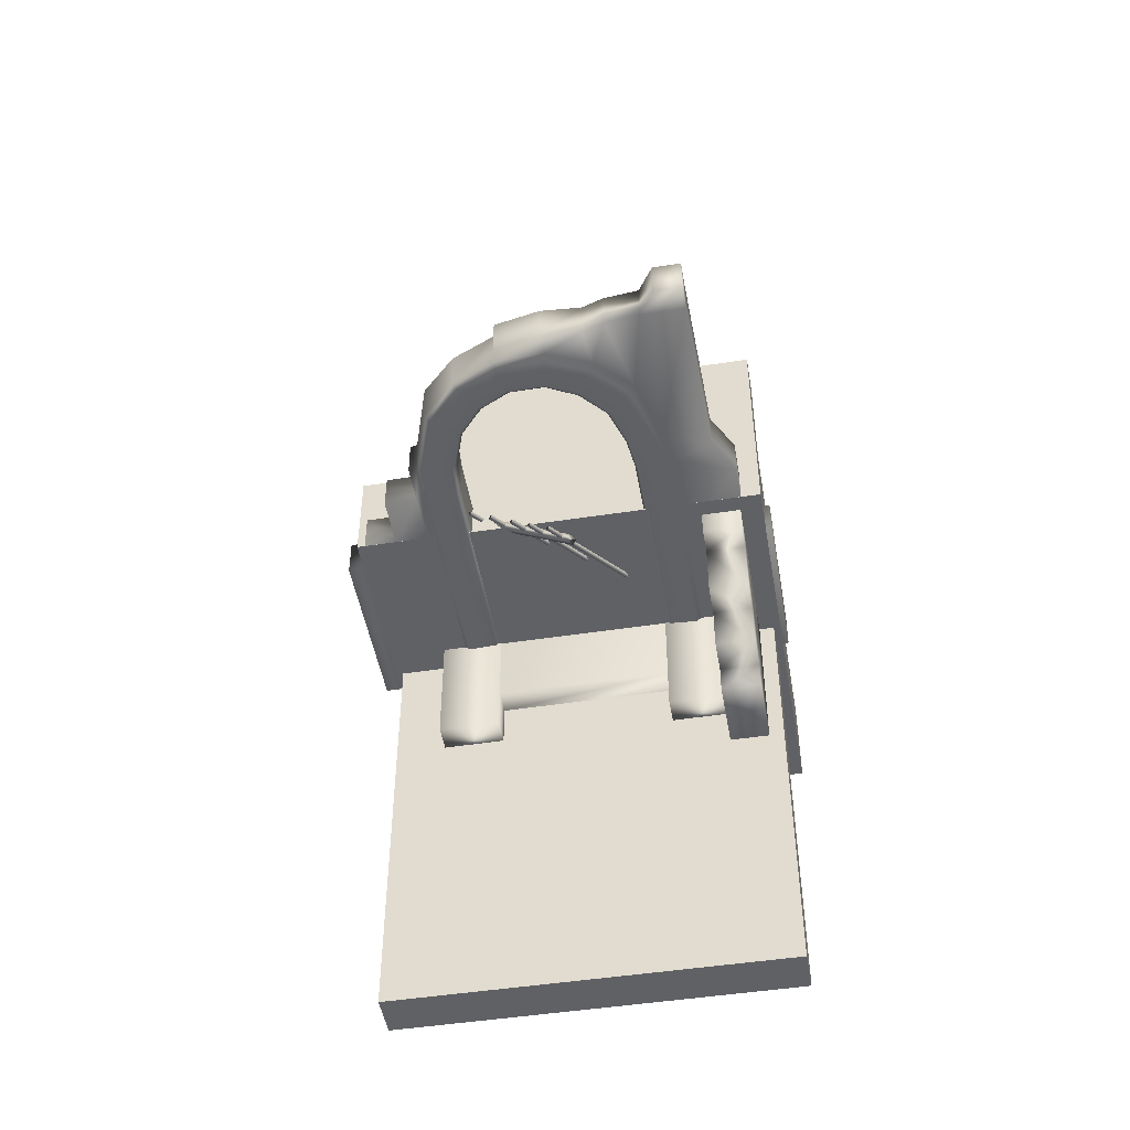
<metadata>
{"format":"obj","ext":"obj","renderer":"f3d","projection":"perspective","resolution":1024,"background":"white","views":[{"elev":-48.2,"azim":-170.2,"up":"+Z"}]}
</metadata>
<code>
o ruins
v -13.15 -0.09374 -11.86
v -16.71 -0.09374 -11.86
v -13.15 5.567 -11.86
v -16.71 5.567 -11.86
v -13.15 5.567 17.74
v -16.71 5.567 17.74
v -13.15 -0.09373 17.74
v -16.71 -0.09373 17.74
v -13.15 5.567 13.1
v -13.15 -0.09373 13.1
v -16.71 -0.09373 13.1
v -16.71 5.567 13.1
v -13.15 5.567 7.931
v -13.15 -0.09373 7.931
v -16.71 -0.09373 7.931
v -16.71 5.567 7.931
v -13.15 5.567 2.552
v -13.15 -0.09373 2.552
v -16.71 -0.09373 2.552
v -16.71 5.567 2.552
v -13.15 5.567 -6.65
v -13.15 -0.09374 -6.65
v -16.71 -0.09374 -6.65
v -16.71 5.567 -6.65
v -13.15 8.642 -11.86
v -16.71 8.642 -11.86
v -16.71 8.642 -6.65
v -13.15 8.642 -6.65
v -16.71 8.642 7.931
v -13.15 8.642 7.931
v -16.71 8.642 13.1
v -13.15 8.642 13.1
v -16.71 8.642 2.552
v -13.15 8.642 2.552
v -13.15 11.85 -11.86
v -16.71 11.85 -11.86
v -16.71 11.85 -6.65
v -13.15 11.85 -6.65
v -16.71 11.85 2.552
v -13.15 11.85 2.552
v -16.71 11.85 7.931
v -13.15 11.85 7.931
v -13.15 14.67 -11.86
v -16.71 14.67 -11.86
v -16.71 14.67 -6.65
v -13.15 14.67 -6.65
v -16.71 14.67 2.564
v -13.15 14.67 2.564
v -13.15 -0.09374 -15.91
v -16.71 -0.09374 -15.91
v -16.71 5.567 -15.91
v -13.15 5.567 -15.91
v -16.71 8.642 -15.91
v -13.15 8.642 -15.91
v -16.71 11.85 -15.91
v -13.15 11.85 -15.91
v -13.15 -0.09374 -18.39
v -16.71 -0.09374 -18.39
v -16.71 5.567 -18.39
v -13.15 5.567 -18.39
v -16.71 8.642 -18.39
v -13.15 8.642 -18.39
v -16.71 17.19 -6.671
v -13.15 17.19 -6.671
v -16.71 17.19 2.564
v -13.15 17.19 2.564
v 13.49 -0.09948 -15.05
v 7.933 -0.09948 -15.05
v 13.49 4.443 -15.05
v 7.933 4.443 -15.05
v 13.49 4.443 15.05
v 7.933 4.443 15.05
v 13.49 -0.09948 15.05
v 7.933 -0.09948 15.05
v 8.397 -0.07708 -14.99
v -8.397 -0.07708 -14.99
v 8.397 1.979 -14.99
v -8.397 1.979 -14.99
v 8.397 1.979 14.78
v -8.397 1.979 14.78
v 8.397 -0.07708 14.78
v -8.397 -0.07708 14.78
v 8.397 1.979 10.3
v 8.397 -0.07708 10.3
v -8.397 -0.07708 10.3
v -8.397 1.979 10.3
v 8.397 1.979 -11.15
v 8.397 -0.07708 -11.15
v -8.397 -0.07708 -11.15
v -8.397 1.979 -11.15
v -8.397 4.318 -11.15
v 8.397 4.318 -11.15
v -8.397 4.318 10.3
v 8.397 4.318 10.3
v -11.59 -0.1694 -0.8463
v -11.47 -0.1694 -4.406
v -14.83 40.18 -0.8464
v -14.83 40.18 -4.406
v -16.99 -0.2394 -0.8463
v -16.99 -0.2394 -4.406
v -11.58 23.88 -0.8464
v -16.93 21.9 -0.8464
v -16.93 21.9 -4.406
v -11.46 23.88 -4.406
v 11.38 23.88 -4.406
v 11.5 23.88 -0.8464
v 11.38 -0.1305 -4.406
v 11.5 -0.1305 -0.8463
v 11.36 26.81 -4.406
v 9.397 32.74 -4.406
v 6.238 35.81 -4.406
v -6.129 35.85 -4.406
v -9.306 32.83 -4.406
v -10.94 26.91 -4.406
v -11.06 26.91 -0.8464
v -9.406 32.83 -0.8464
v -6.195 35.85 -0.8464
v 6.306 35.81 -0.8464
v 9.499 32.74 -0.8464
v 11.47 26.81 -0.8464
v -10.87 40.18 -0.8464
v -7.749 39.9 -0.8464
v -5.75 39.26 -0.8464
v -10.87 40.18 -4.406
v -7.749 39.9 -4.406
v -5.75 39.26 -4.406
v 2.334 37.52 -4.406
v -2.222 37.54 -4.406
v -2.246 37.54 -0.8464
v 2.36 37.52 -0.8464
v -2.13 39.52 -0.8464
v 2.046 38.73 -0.8464
v -2.13 39.52 -4.406
v 2.046 38.73 -4.406
v -15.12 25.31 -0.8464
v -15.12 25.31 -4.406
v 12.08 23.26 -4.406
v 12.08 23.26 -0.8464
v 12.08 -0.06273 -0.8463
v 12.08 -0.06273 -4.406
v 12.09 26.8 -4.288
v 12.09 26.8 -0.9646
v 15.07 23.3 -4.307
v 15.07 23.3 -0.9449
v 15.07 -0.06273 -0.8463
v 15.07 -0.06273 -4.406
v 11.38 18.11 -4.406
v 11.5 18.11 -0.8463
v 12.08 18.79 -0.8463
v 15.07 18.79 -0.8463
v 15.07 18.79 -4.406
v 12.08 18.79 -4.406
v 11.38 14.56 -4.406
v 11.5 14.56 -0.8463
v 12.08 16.03 -0.8463
v 15.07 16.03 -0.8463
v 15.07 16.03 -4.406
v 12.08 16.03 -4.406
v 17.98 18.79 -0.8463
v 17.98 18.79 -4.406
v 17.98 16.03 -0.8463
v 17.98 16.03 -4.406
v 17.98 -0.03491 -0.8463
v 17.98 -0.03492 -4.406
v 20.15 16.02 -0.8463
v 20.15 16.02 -4.406
v 20.15 -0.03491 -0.8463
v 20.15 -0.03492 -4.406
v -8.013 -0.1598 -1.054
v -8.013 -0.1598 -4.198
v -8.01 23.7 -4.198
v -8.01 23.7 -1.054
v 7.923 23.7 -4.198
v 7.923 23.7 -1.054
v 7.923 18.12 -4.198
v 7.923 18.12 -1.054
v -7.647 26.63 -4.198
v -6.506 30.04 -4.198
v -6.506 30.04 -1.054
v -7.647 26.63 -1.054
v -4.29 32.46 -4.198
v -4.29 32.46 -1.054
v 4.338 32.42 -4.198
v 6.543 29.96 -4.198
v 6.543 29.96 -1.054
v 4.338 32.42 -1.054
v 7.725 26.53 -4.198
v 7.725 26.53 -1.054
v 1.615 33.79 -4.198
v -1.564 33.81 -4.198
v 1.615 33.79 -1.054
v -1.564 33.81 -1.054
v 7.923 14.69 -4.198
v 7.923 14.69 -1.054
v 7.923 -0.08699 -4.198
v 7.923 -0.08699 -1.054
v -14.82 42.32 -0.8464
v -14.82 42.32 -4.406
v -12.33 42.32 -0.8464
v -12.33 42.32 -4.406
v -11.59 14.63 -0.8463
v -16.92 14.25 -0.8463
v -16.92 14.25 -4.406
v -11.46 14.63 -4.406
v -8.011 14.75 -4.198
v -8.011 14.75 -1.054
v -19.27 14.25 -0.8463
v -19.27 14.25 -4.406
v -19.26 -0.2409 -4.406
v -19.26 -0.2409 -0.8463
v -11 -0.1905 -4.786
v -11 14.44 -4.786
v -8.474 14.53 -4.634
v -8.472 -0.1834 -4.634
v -10.98 23.45 -4.786
v -8.446 23.31 -4.634
v -10.47 27.01 -4.788
v -8.052 26.81 -4.636
v -8.884 32.37 -4.789
v -6.831 30.32 -4.637
v -5.862 35.35 -4.788
v -4.514 32.86 -4.636
v -2.105 36.98 -4.789
v -1.623 34.24 -4.636
v 2.21 36.96 -4.789
v 1.682 34.23 -4.636
v 5.963 35.31 -4.788
v 4.57 32.82 -4.636
v 8.985 32.27 -4.789
v 6.892 30.24 -4.637
v 10.81 26.92 -4.788
v 8.144 26.71 -4.636
v 10.91 23.67 -4.786
v 8.38 23.54 -4.634
v 10.92 18.26 -4.786
v 8.387 18.27 -4.634
v 10.92 14 -4.786
v 8.384 14.1 -4.634
v 10.91 -0.1638 -4.786
v 8.382 -0.1319 -4.634
v 10.99 13.99 -0.5128
v 10.99 -0.0873 -0.5129
v 8.389 14.09 -0.664
v 8.386 -0.05561 -0.6642
v 11 18.26 -0.5126
v 8.392 18.27 -0.6638
v 10.99 23.67 -0.5126
v 8.384 23.54 -0.6638
v 10.87 26.91 -0.5107
v 8.148 26.71 -0.6619
v 9.05 32.25 -0.5097
v 6.897 30.23 -0.6609
v 6.008 35.28 -0.5106
v 4.574 32.82 -0.6618
v 2.226 36.93 -0.5103
v 1.683 34.22 -0.6616
v -2.12 36.95 -0.5103
v -1.623 34.23 -0.6616
v -5.905 35.33 -0.5106
v -4.517 32.86 -0.6618
v -8.948 32.35 -0.5097
v -6.835 30.31 -0.661
v -10.54 27.01 -0.5107
v -8.055 26.8 -0.6619
v -11.05 23.44 -0.5126
v -8.45 23.3 -0.6638
v -11.08 14.44 -0.5127
v -8.478 14.53 -0.664
v -11.08 -0.1138 -0.513
v -8.476 -0.1067 -0.6642
v -7.979 -0.09948 -15.05
v -13.54 -0.09948 -15.05
v -7.979 4.443 -15.05
v -13.54 4.443 -15.05
v -7.979 4.443 15.05
v -13.54 4.443 15.05
v -7.979 -0.09948 15.05
v -13.54 -0.09948 15.05
v -5.791 5.381 -0.9749
v -6.087 5.443 -1.186
v 2.258 21.23 -7.587
v 1.962 21.29 -7.798
v 2.103 21.42 -7.314
v 1.808 21.49 -7.525
v -5.945 5.574 -0.7013
v -6.241 5.636 -0.9122
v 7.136 17.19 -2.196
v -1.613 19.04 -8.432
v 7.646 18.2 -2.616
v -1.102 20.04 -8.851
v 7.382 18.53 -2.147
v -1.367 20.37 -8.382
v 6.871 17.52 -1.727
v -1.878 19.37 -7.963
v 1.457 6.011 2.47
v -7.292 7.852 -3.766
v 1.968 7.017 2.05
v -6.781 8.858 -4.186
v 1.703 7.347 2.519
v -7.046 9.188 -3.717
v 1.192 6.341 2.939
v -7.557 8.182 -3.297
v -0.04754 4.173 3.119
v -0.3433 4.235 2.908
v 8.001 20.02 -3.494
v 7.705 20.09 -3.705
v 7.847 20.22 -3.22
v 7.551 20.28 -3.431
v -0.202 4.365 3.392
v -0.4978 4.427 3.181
v -4.101 5.026 0.2294
v -4.397 5.088 0.01859
v 3.948 20.88 -6.383
v 3.652 20.94 -6.594
v 3.793 21.07 -6.109
v 3.497 21.13 -6.32
v -4.256 5.218 0.503
v -4.551 5.28 0.2922
v -7.595 5.761 -2.261
v -7.891 5.823 -2.472
v 0.4537 21.61 -8.873
v 0.1579 21.67 -9.084
v 0.2992 21.8 -8.6
v 0.00343 21.87 -8.811
v -7.749 5.954 -1.987
v -8.045 6.016 -2.198
v -2.072 4.599 1.676
v -2.367 4.661 1.465
v 5.977 20.45 -4.937
v 5.681 20.51 -5.147
v 5.823 20.64 -4.663
v 5.527 20.7 -4.874
v -2.226 4.791 1.95
v -2.522 4.853 1.739
v -11.59 -0.1694 -0.8463
v -11.47 -0.1694 -4.406
v -14.83 40.18 -0.8464
v -14.83 40.18 -4.406
v -16.99 -0.2394 -0.8463
v -16.99 -0.2394 -4.406
v -11.58 23.88 -0.8464
v -16.93 21.9 -0.8464
v -16.93 21.9 -4.406
v -11.46 23.88 -4.406
v 11.38 23.88 -4.406
v 11.5 23.88 -0.8464
v 11.38 -0.1305 -4.406
v 11.5 -0.1305 -0.8463
v 11.36 26.81 -4.406
v 9.397 32.74 -4.406
v 6.238 35.81 -4.406
v -6.129 35.85 -4.406
v -9.306 32.83 -4.406
v -10.94 26.91 -4.406
v -11.06 26.91 -0.8464
v -9.406 32.83 -0.8464
v -6.195 35.85 -0.8464
v 6.306 35.81 -0.8464
v 9.499 32.74 -0.8464
v 11.47 26.81 -0.8464
v -10.87 40.18 -0.8464
v -7.749 39.9 -0.8464
v -5.75 39.26 -0.8464
v -10.87 40.18 -4.406
v -7.749 39.9 -4.406
v -5.75 39.26 -4.406
v 2.334 37.52 -4.406
v -2.222 37.54 -4.406
v -2.246 37.54 -0.8464
v 2.36 37.52 -0.8464
v -2.13 39.52 -0.8464
v 2.046 38.73 -0.8464
v -2.13 39.52 -4.406
v 2.046 38.73 -4.406
v -15.12 25.31 -0.8464
v -15.12 25.31 -4.406
v 12.08 23.26 -4.406
v 12.08 23.26 -0.8464
v 12.08 -0.06273 -0.8463
v 12.08 -0.06273 -4.406
v 12.09 26.8 -4.288
v 12.09 26.8 -0.9646
v 15.07 23.3 -4.307
v 15.07 23.3 -0.9449
v 15.07 -0.06273 -0.8463
v 15.07 -0.06273 -4.406
v 11.38 18.11 -4.406
v 11.5 18.11 -0.8463
v 12.08 18.79 -0.8463
v 15.07 18.79 -0.8463
v 15.07 18.79 -4.406
v 12.08 18.79 -4.406
v 11.38 14.56 -4.406
v 11.5 14.56 -0.8463
v 12.08 16.03 -0.8463
v 15.07 16.03 -0.8463
v 15.07 16.03 -4.406
v 12.08 16.03 -4.406
v 17.98 18.79 -0.8463
v 17.98 18.79 -4.406
v 17.98 16.03 -0.8463
v 17.98 16.03 -4.406
v 17.98 -0.03491 -0.8463
v 17.98 -0.03492 -4.406
v 20.15 16.02 -0.8463
v 20.15 16.02 -4.406
v 20.15 -0.03491 -0.8463
v 20.15 -0.03492 -4.406
v -8.013 -0.1598 -1.054
v -8.013 -0.1598 -4.198
v -8.01 23.7 -4.198
v -8.01 23.7 -1.054
v 7.923 23.7 -4.198
v 7.923 23.7 -1.054
v 7.923 18.12 -4.198
v 7.923 18.12 -1.054
v -7.647 26.63 -4.198
v -6.506 30.04 -4.198
v -6.506 30.04 -1.054
v -7.647 26.63 -1.054
v -4.29 32.46 -4.198
v -4.29 32.46 -1.054
v 4.338 32.42 -4.198
v 6.543 29.96 -4.198
v 6.543 29.96 -1.054
v 4.338 32.42 -1.054
v 7.725 26.53 -4.198
v 7.725 26.53 -1.054
v 1.615 33.79 -4.198
v -1.564 33.81 -4.198
v 1.615 33.79 -1.054
v -1.564 33.81 -1.054
v 7.923 14.69 -4.198
v 7.923 14.69 -1.054
v 7.923 -0.08699 -4.198
v 7.923 -0.08699 -1.054
v -14.82 42.32 -0.8464
v -14.82 42.32 -4.406
v -12.33 42.32 -0.8464
v -12.33 42.32 -4.406
v -11.59 14.63 -0.8463
v -16.92 14.25 -0.8463
v -16.92 14.25 -4.406
v -11.46 14.63 -4.406
v -8.011 14.75 -4.198
v -8.011 14.75 -1.054
v -19.27 14.25 -0.8463
v -19.27 14.25 -4.406
v -19.26 -0.2409 -4.406
v -19.26 -0.2409 -0.8463
v -11 -0.1905 -4.786
v -11 14.44 -4.786
v -8.474 14.53 -4.634
v -8.472 -0.1834 -4.634
v -10.98 23.45 -4.786
v -8.446 23.31 -4.634
v -10.47 27.01 -4.788
v -8.052 26.81 -4.636
v -8.884 32.37 -4.789
v -6.831 30.32 -4.637
v -5.862 35.35 -4.788
v -4.514 32.86 -4.636
v -2.105 36.98 -4.789
v -1.623 34.24 -4.636
v 2.21 36.96 -4.789
v 1.682 34.23 -4.636
v 5.963 35.31 -4.788
v 4.57 32.82 -4.636
v 8.985 32.27 -4.789
v 6.892 30.24 -4.637
v 10.81 26.92 -4.788
v 8.144 26.71 -4.636
v 10.91 23.67 -4.786
v 8.38 23.54 -4.634
v 10.92 18.26 -4.786
v 8.387 18.27 -4.634
v 10.92 14 -4.786
v 8.384 14.1 -4.634
v 10.91 -0.1638 -4.786
v 8.382 -0.1319 -4.634
v 10.99 13.99 -0.5128
v 10.99 -0.0873 -0.5129
v 8.389 14.09 -0.664
v 8.386 -0.05561 -0.6642
v 11 18.26 -0.5126
v 8.392 18.27 -0.6638
v 10.99 23.67 -0.5126
v 8.384 23.54 -0.6638
v 10.87 26.91 -0.5107
v 8.148 26.71 -0.6619
v 9.05 32.25 -0.5097
v 6.897 30.23 -0.6609
v 6.008 35.28 -0.5106
v 4.574 32.82 -0.6618
v 2.226 36.93 -0.5103
v 1.683 34.22 -0.6616
v -2.12 36.95 -0.5103
v -1.623 34.23 -0.6616
v -5.905 35.33 -0.5106
v -4.517 32.86 -0.6618
v -8.948 32.35 -0.5097
v -6.835 30.31 -0.661
v -10.54 27.01 -0.5107
v -8.055 26.8 -0.6619
v -11.05 23.44 -0.5126
v -8.45 23.3 -0.6638
v -11.08 14.44 -0.5127
v -8.478 14.53 -0.664
v -11.08 -0.1138 -0.513
v -8.476 -0.1067 -0.6642
f 57 58 59 60
f 5 6 8 7
f 22 23 2 1
f 2 23 24 4
f 21 22 1 3
f 7 10 9 5
f 7 8 11 10
f 12 11 8 6
f 9 12 6 5
f 9 10 14 13
f 10 11 15 14
f 16 15 11 12
f 30 29 31 32
f 13 14 18 17
f 14 15 19 18
f 20 19 15 16
f 40 39 41 42
f 17 18 22 21
f 18 19 23 22
f 24 23 19 20
f 64 63 65 66
f 60 59 61 62
f 4 24 27 26
f 21 3 25 28
f 16 12 31 29
f 12 9 32 31
f 9 13 30 32
f 20 16 29 33
f 13 17 34 30
f 24 20 33 27
f 17 21 28 34
f 54 53 55 56
f 26 27 37 36
f 28 25 35 38
f 33 29 41 39
f 29 30 42 41
f 30 34 40 42
f 27 33 39 37
f 34 28 38 40
f 36 37 45 44
f 38 35 43 46
f 37 39 47 45
f 39 40 48 47
f 40 38 46 48
f 1 2 50 49
f 2 4 51 50
f 3 1 49 52
f 4 26 53 51
f 25 3 52 54
f 26 36 55 53
f 35 25 54 56
f 49 50 58 57
f 50 51 59 58
f 52 49 57 60
f 51 53 61 59
f 53 54 62 61
f 54 52 60 62
f 44 45 46 43
f 46 45 63 64
f 45 47 65 63
f 47 48 66 65
f 48 46 64 66
f 43 35 36 44
f 35 56 55 36
f 67 68 70 69
f 69 70 72 71
f 71 72 74 73
f 73 74 68 67
f 68 74 72 70
f 73 67 69 71
f 75 76 78 77
f 77 78 90 87
f 79 80 82 81
f 88 89 76 75
f 76 89 90 78
f 87 88 75 77
f 81 84 83 79
f 81 82 85 84
f 86 85 82 80
f 83 86 80 79
f 83 84 88 87
f 84 85 89 88
f 90 89 85 86
f 92 91 93 94
f 87 90 91 92
f 90 86 93 91
f 86 83 94 93
f 83 87 92 94
f 169 170 205 206
f 198 197 199 200
f 207 208 209 210
f 99 100 96 95
f 96 100 203 204
f 99 95 201 202
f 115 135 102 101
f 135 136 103 102
f 108 107 140 139
f 174 173 175 176
f 152 147 105 137
f 143 144 150 151
f 177 178 179 180
f 178 181 182 179
f 183 184 185 186
f 184 187 188 185
f 172 171 177 180
f 136 114 104 103
f 188 187 173 174
f 109 120 142 141
f 115 116 122 121
f 116 117 123 122
f 121 122 125 124
f 122 123 126 125
f 112 113 125 126
f 113 114 124 125
f 127 128 133 134
f 190 189 191 192
f 129 130 132 131
f 131 132 134 133
f 181 190 192 182
f 189 183 186 191
f 117 129 131 123
f 123 131 133 126
f 128 112 126 133
f 120 106 138 142
f 138 137 141 142
f 97 98 136 135
f 97 135 115 121
f 98 124 114 136
f 148 149 138 106
f 109 141 137 105
f 137 138 144 143
f 138 149 150 144
f 139 140 146 145
f 151 152 137 143
f 176 175 193 194
f 154 155 149 148
f 150 149 155 156
f 160 159 161 162
f 157 158 152 151
f 158 153 147 152
f 194 193 195 196
f 108 139 155 154
f 156 155 139 145
f 166 165 167 168
f 140 158 157 146
f 140 107 153 158
f 151 150 159 160
f 150 156 161 159
f 157 151 160 162
f 156 145 163 161
f 145 146 164 163
f 146 157 162 164
f 162 161 165 166
f 161 163 167 165
f 163 164 168 167
f 164 162 166 168
f 95 96 170 169
f 107 108 196 195
f 109 110 119 120
f 110 111 118 119
f 111 127 130 118
f 127 134 132 130
f 98 97 197 198
f 97 121 199 197
f 121 124 200 199
f 124 98 198 200
f 202 201 101 102
f 102 103 203 202
f 204 203 103 104
f 206 205 171 172
f 202 203 208 207
f 203 100 209 208
f 100 99 210 209
f 99 202 207 210
f 242 241 243 244
f 241 245 246 243
f 245 247 248 246
f 247 249 250 248
f 249 251 252 250
f 251 253 254 252
f 253 255 256 254
f 255 257 258 256
f 257 259 260 258
f 259 261 262 260
f 261 263 264 262
f 263 265 266 264
f 265 267 268 266
f 267 269 270 268
f 211 212 213 214
f 212 215 216 213
f 215 217 218 216
f 217 219 220 218
f 219 221 222 220
f 221 223 224 222
f 223 225 226 224
f 225 227 228 226
f 227 229 230 228
f 229 231 232 230
f 231 233 234 232
f 233 235 236 234
f 235 237 238 236
f 237 239 240 238
f 96 204 212 211
f 205 170 214 213
f 170 96 211 214
f 204 104 215 212
f 171 205 213 216
f 104 114 217 215
f 177 171 216 218
f 114 113 219 217
f 178 177 218 220
f 113 112 221 219
f 181 178 220 222
f 112 128 223 221
f 190 181 222 224
f 128 127 225 223
f 189 190 224 226
f 127 111 227 225
f 183 189 226 228
f 111 110 229 227
f 184 183 228 230
f 110 109 231 229
f 187 184 230 232
f 109 105 233 231
f 173 187 232 234
f 105 147 235 233
f 175 173 234 236
f 147 153 237 235
f 193 175 236 238
f 153 107 239 237
f 107 195 240 239
f 195 193 238 240
f 108 154 241 242
f 194 196 244 243
f 196 108 242 244
f 154 148 245 241
f 176 194 243 246
f 148 106 247 245
f 174 176 246 248
f 106 120 249 247
f 188 174 248 250
f 120 119 251 249
f 185 188 250 252
f 119 118 253 251
f 186 185 252 254
f 118 130 255 253
f 191 186 254 256
f 130 129 257 255
f 192 191 256 258
f 129 117 259 257
f 182 192 258 260
f 117 116 261 259
f 179 182 260 262
f 116 115 263 261
f 180 179 262 264
f 115 101 265 263
f 172 180 264 266
f 101 201 267 265
f 206 172 266 268
f 201 95 269 267
f 95 169 270 269
f 169 206 268 270
f 271 272 274 273
f 273 274 276 275
f 275 276 278 277
f 277 278 272 271
f 272 278 276 274
f 277 271 273 275
f 279 280 282 281
f 281 282 284 283
f 283 284 286 285
f 285 286 280 279
f 280 286 284 282
f 285 279 281 283
f 287 288 290 289
f 289 290 292 291
f 291 292 294 293
f 293 294 288 287
f 288 294 292 290
f 293 287 289 291
f 295 296 298 297
f 297 298 300 299
f 299 300 302 301
f 301 302 296 295
f 296 302 300 298
f 301 295 297 299
f 303 304 306 305
f 305 306 308 307
f 307 308 310 309
f 309 310 304 303
f 304 310 308 306
f 309 303 305 307
f 311 312 314 313
f 313 314 316 315
f 315 316 318 317
f 317 318 312 311
f 312 318 316 314
f 317 311 313 315
f 319 320 322 321
f 321 322 324 323
f 323 324 326 325
f 325 326 320 319
f 320 326 324 322
f 325 319 321 323
f 327 328 330 329
f 329 330 332 331
f 331 332 334 333
f 333 334 328 327
f 328 334 332 330
f 333 327 329 331
f 409 410 445 446
f 438 437 439 440
f 447 448 449 450
f 339 340 336 335
f 336 340 443 444
f 339 335 441 442
f 355 375 342 341
f 375 376 343 342
f 348 347 380 379
f 414 413 415 416
f 392 387 345 377
f 383 384 390 391
f 417 418 419 420
f 418 421 422 419
f 423 424 425 426
f 424 427 428 425
f 412 411 417 420
f 376 354 344 343
f 428 427 413 414
f 349 360 382 381
f 355 356 362 361
f 356 357 363 362
f 361 362 365 364
f 362 363 366 365
f 352 353 365 366
f 353 354 364 365
f 367 368 373 374
f 430 429 431 432
f 369 370 372 371
f 371 372 374 373
f 421 430 432 422
f 429 423 426 431
f 357 369 371 363
f 363 371 373 366
f 368 352 366 373
f 360 346 378 382
f 378 377 381 382
f 337 338 376 375
f 337 375 355 361
f 338 364 354 376
f 388 389 378 346
f 349 381 377 345
f 377 378 384 383
f 378 389 390 384
f 379 380 386 385
f 391 392 377 383
f 416 415 433 434
f 394 395 389 388
f 390 389 395 396
f 400 399 401 402
f 397 398 392 391
f 398 393 387 392
f 434 433 435 436
f 348 379 395 394
f 396 395 379 385
f 406 405 407 408
f 380 398 397 386
f 380 347 393 398
f 391 390 399 400
f 390 396 401 399
f 397 391 400 402
f 396 385 403 401
f 385 386 404 403
f 386 397 402 404
f 402 401 405 406
f 401 403 407 405
f 403 404 408 407
f 404 402 406 408
f 335 336 410 409
f 347 348 436 435
f 349 350 359 360
f 350 351 358 359
f 351 367 370 358
f 367 374 372 370
f 338 337 437 438
f 337 361 439 437
f 361 364 440 439
f 364 338 438 440
f 442 441 341 342
f 342 343 443 442
f 444 443 343 344
f 446 445 411 412
f 442 443 448 447
f 443 340 449 448
f 340 339 450 449
f 339 442 447 450
f 482 481 483 484
f 481 485 486 483
f 485 487 488 486
f 487 489 490 488
f 489 491 492 490
f 491 493 494 492
f 493 495 496 494
f 495 497 498 496
f 497 499 500 498
f 499 501 502 500
f 501 503 504 502
f 503 505 506 504
f 505 507 508 506
f 507 509 510 508
f 451 452 453 454
f 452 455 456 453
f 455 457 458 456
f 457 459 460 458
f 459 461 462 460
f 461 463 464 462
f 463 465 466 464
f 465 467 468 466
f 467 469 470 468
f 469 471 472 470
f 471 473 474 472
f 473 475 476 474
f 475 477 478 476
f 477 479 480 478
f 336 444 452 451
f 445 410 454 453
f 410 336 451 454
f 444 344 455 452
f 411 445 453 456
f 344 354 457 455
f 417 411 456 458
f 354 353 459 457
f 418 417 458 460
f 353 352 461 459
f 421 418 460 462
f 352 368 463 461
f 430 421 462 464
f 368 367 465 463
f 429 430 464 466
f 367 351 467 465
f 423 429 466 468
f 351 350 469 467
f 424 423 468 470
f 350 349 471 469
f 427 424 470 472
f 349 345 473 471
f 413 427 472 474
f 345 387 475 473
f 415 413 474 476
f 387 393 477 475
f 433 415 476 478
f 393 347 479 477
f 347 435 480 479
f 435 433 478 480
f 348 394 481 482
f 434 436 484 483
f 436 348 482 484
f 394 388 485 481
f 416 434 483 486
f 388 346 487 485
f 414 416 486 488
f 346 360 489 487
f 428 414 488 490
f 360 359 491 489
f 425 428 490 492
f 359 358 493 491
f 426 425 492 494
f 358 370 495 493
f 431 426 494 496
f 370 369 497 495
f 432 431 496 498
f 369 357 499 497
f 422 432 498 500
f 357 356 501 499
f 419 422 500 502
f 356 355 503 501
f 420 419 502 504
f 355 341 505 503
f 412 420 504 506
f 341 441 507 505
f 446 412 506 508
f 441 335 509 507
f 335 409 510 509
f 409 446 508 510
o ColliderBox
v 18.71 -18.71 4.413
v 18.71 -18.71 -4.413
v 18.71 18.71 4.413
v 18.71 18.71 -4.413
v -18.71 -18.71 4.413
v -18.71 -18.71 -4.413
v -18.71 18.71 4.413
v -18.71 18.71 -4.413
f 511 512 514 513
f 513 514 518 517
f 517 518 516 515
f 515 516 512 511
f 513 517 515 511
f 518 514 512 516
o ColliderBox
v 18.08 -1.991 38.28
v 18.08 -1.991 -43.77
v 18.08 1.991 38.28
v 18.08 1.991 -43.77
v -18.08 -1.991 38.28
v -18.08 -1.991 -43.77
v -18.08 1.991 38.28
v -18.08 1.991 -43.77
f 519 520 522 521
f 521 522 526 525
f 525 526 524 523
f 523 524 520 519
f 521 525 523 519
f 526 522 520 524

</code>
